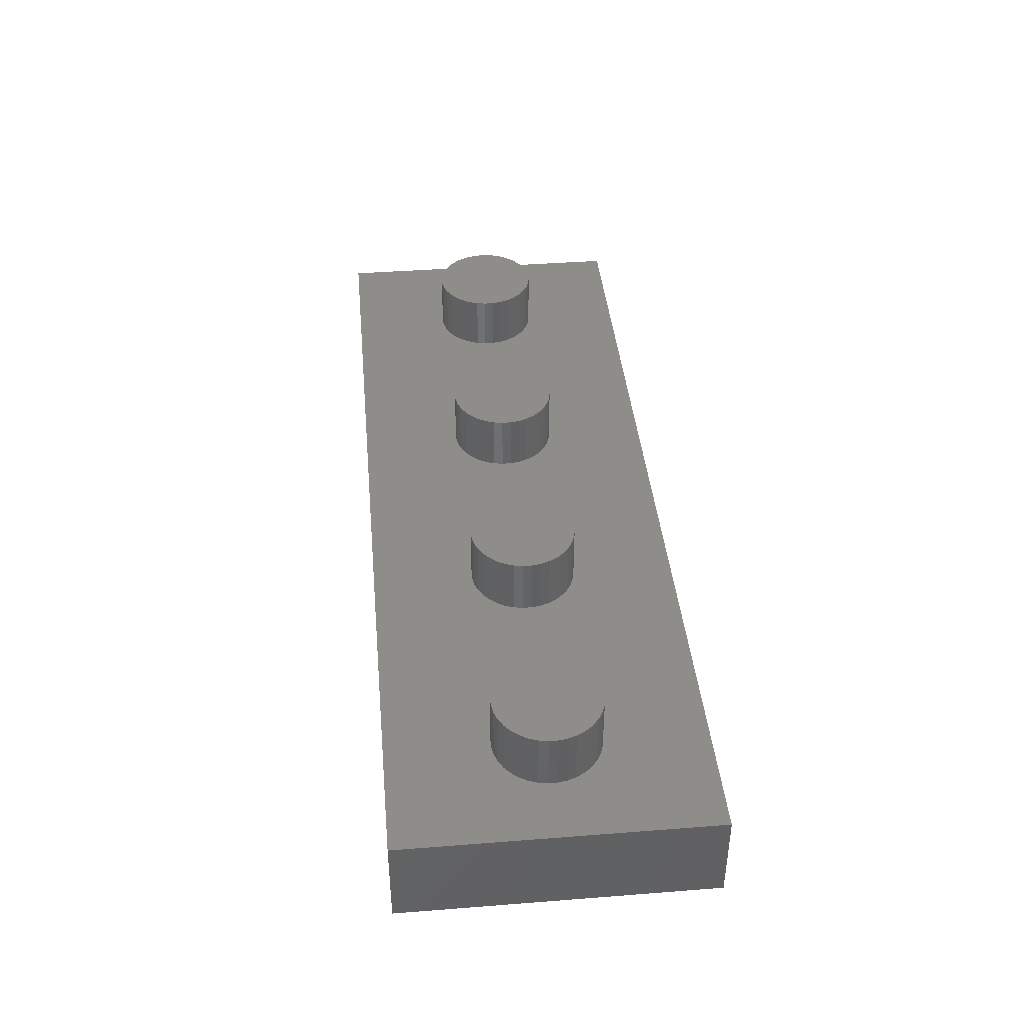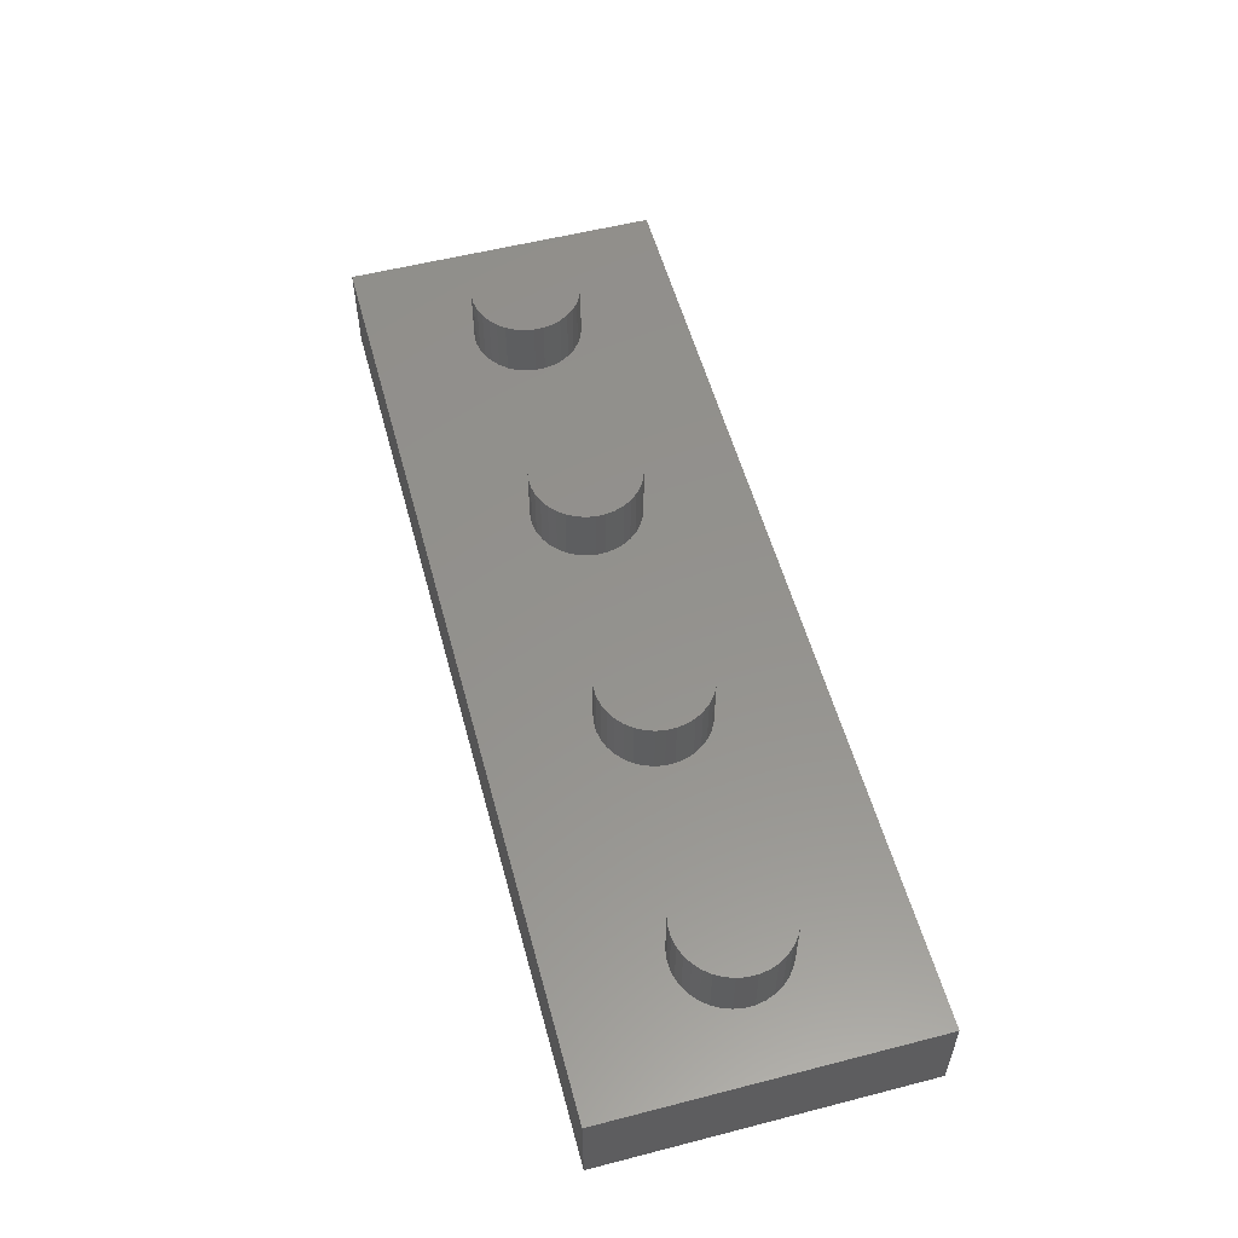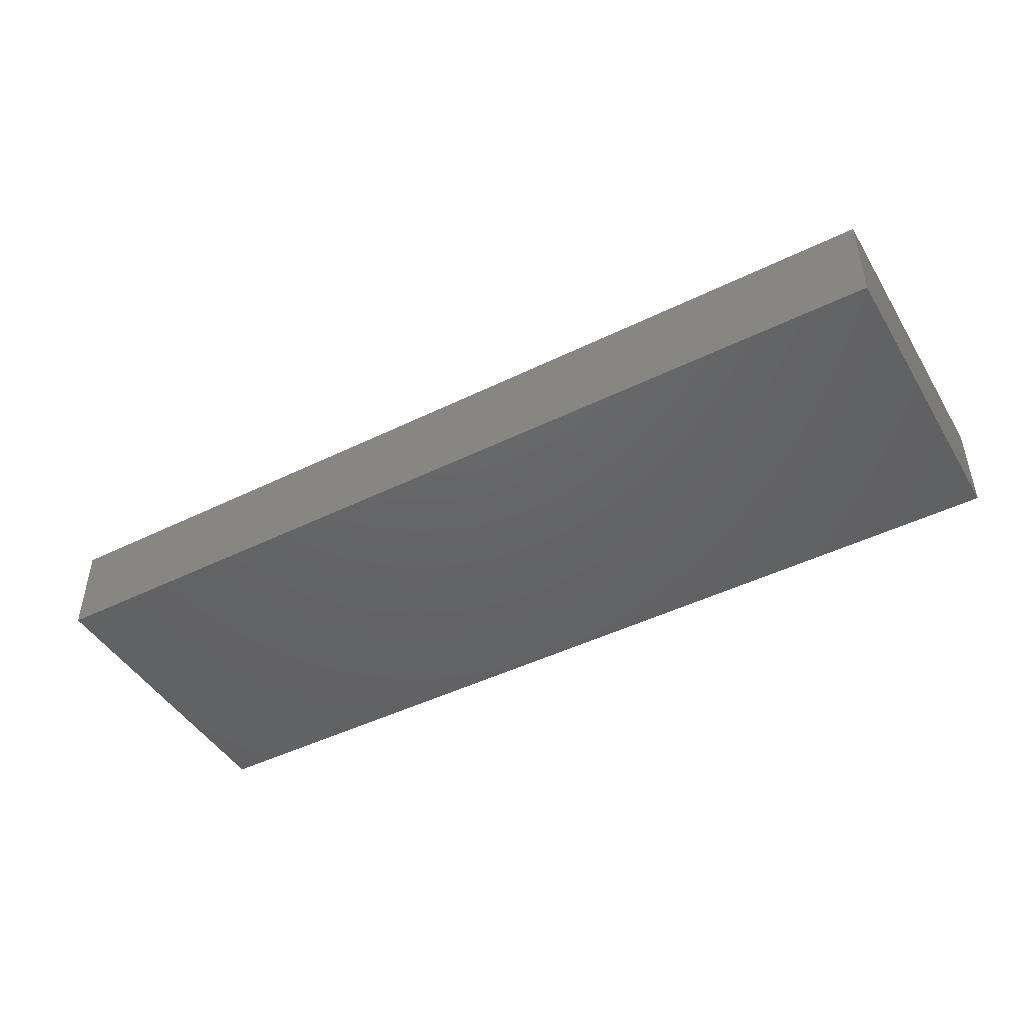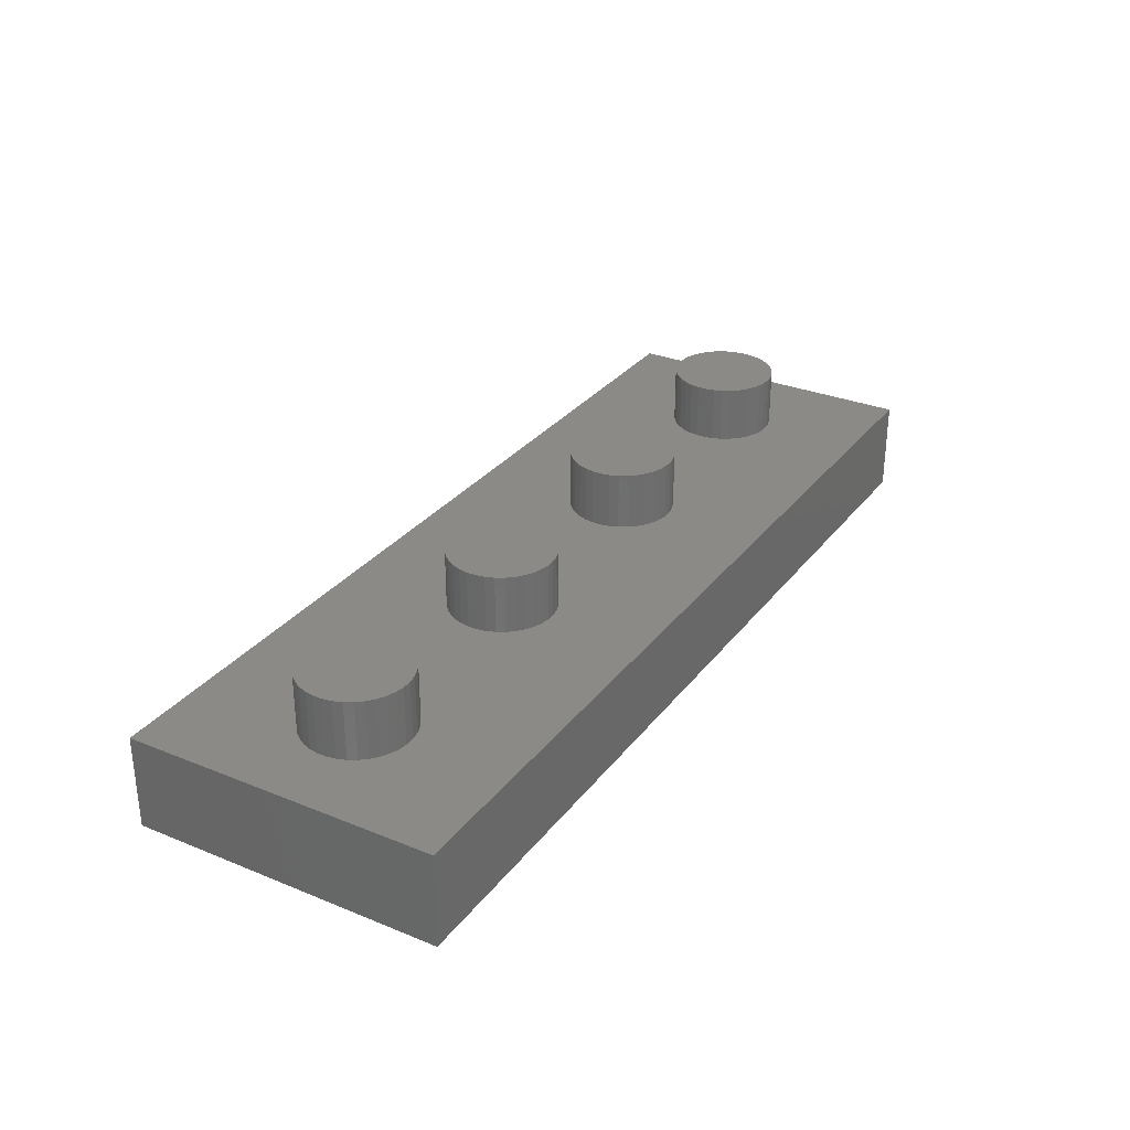
<metadata>
{"format":"stl","ext":"stl","renderer":"f3d","projection":"perspective","resolution":1024,"background":"white","views":[{"elev":41.1,"azim":84.6,"up":"+Z"},{"elev":55.6,"azim":-105.1,"up":"+Z"},{"elev":-45.7,"azim":29.5,"up":"+Z"},{"elev":30.2,"azim":-59.5,"up":"+Z"}]}
</metadata>
<code>
# stl→obj: 296 verts, 588 faces
v 150 50 15
v 139.8 25.75 15
v 150 0 15
v 139.5 27.22 15
v 139 28.63 15
v 138.3 29.92 15
v 137.3 31.07 15
v 136.2 32.03 15
v 134.9 32.78 15
v 133.5 33.29 15
v 132 33.55 15
v 130.5 33.55 15
v 129 33.29 15
v 127.6 32.78 15
v 97.38 32.78 15
v 122.7 25.75 15
v 102.3 25.75 15
v 122.7 24.25 15
v 123 27.22 15
v 102 27.22 15
v 123.5 28.63 15
v 101.5 28.63 15
v 124.2 29.92 15
v 100.8 29.92 15
v 125.2 31.07 15
v 99.82 31.07 15
v 126.3 32.03 15
v 98.67 32.03 15
v 95.97 33.29 15
v 94.5 33.55 15
v 93 33.55 15
v 57 33.55 15
v 85.2 25.75 15
v 64.8 25.75 15
v 85.2 24.25 15
v 85.46 27.22 15
v 64.54 27.22 15
v 85.97 28.63 15
v 64.03 28.63 15
v 86.72 29.92 15
v 63.28 29.92 15
v 87.68 31.07 15
v 62.32 31.07 15
v 88.83 32.03 15
v 61.17 32.03 15
v 90.12 32.78 15
v 59.88 32.78 15
v 91.53 33.29 15
v 58.47 33.29 15
v 0 50 15
v 47.7 25.75 15
v 27.3 25.75 15
v 47.7 24.25 15
v 47.96 27.22 15
v 27.04 27.22 15
v 48.47 28.63 15
v 26.53 28.63 15
v 49.22 29.92 15
v 25.78 29.92 15
v 50.18 31.07 15
v 24.82 31.07 15
v 51.33 32.03 15
v 23.67 32.03 15
v 52.62 32.78 15
v 22.38 32.78 15
v 54.03 33.29 15
v 55.5 33.55 15
v 20.97 33.29 15
v 19.5 33.55 15
v 10.2 25.75 15
v 10.2 24.25 15
v 10.46 27.22 15
v 10.97 28.63 15
v 11.72 29.92 15
v 12.68 31.07 15
v 13.83 32.03 15
v 15.12 32.78 15
v 16.53 33.29 15
v 18 33.55 15
v 139.8 24.25 15
v 139.5 22.78 15
v 139 21.37 15
v 138.3 20.08 15
v 137.3 18.93 15
v 136.2 17.97 15
v 134.9 17.22 15
v 133.5 16.71 15
v 132 16.45 15
v 130.5 16.45 15
v 129 16.71 15
v 127.6 17.22 15
v 97.38 17.22 15
v 126.3 17.97 15
v 102.3 24.25 15
v 123 22.78 15
v 102 22.78 15
v 123.5 21.37 15
v 101.5 21.37 15
v 124.2 20.08 15
v 100.8 20.08 15
v 125.2 18.93 15
v 99.82 18.93 15
v 98.67 17.97 15
v 95.97 16.71 15
v 94.5 16.45 15
v 93 16.45 15
v 57 16.45 15
v 91.53 16.71 15
v 64.8 24.25 15
v 85.46 22.78 15
v 64.54 22.78 15
v 85.97 21.37 15
v 64.03 21.37 15
v 86.72 20.08 15
v 63.28 20.08 15
v 87.68 18.93 15
v 62.32 18.93 15
v 88.83 17.97 15
v 61.17 17.97 15
v 90.12 17.22 15
v 59.88 17.22 15
v 58.47 16.71 15
v 0 0 15
v 55.5 16.45 15
v 27.3 24.25 15
v 47.96 22.78 15
v 27.04 22.78 15
v 48.47 21.37 15
v 26.53 21.37 15
v 49.22 20.08 15
v 25.78 20.08 15
v 50.18 18.93 15
v 24.82 18.93 15
v 51.33 17.97 15
v 23.67 17.97 15
v 52.62 17.22 15
v 22.38 17.22 15
v 54.03 16.71 15
v 20.97 16.71 15
v 19.5 16.45 15
v 18 16.45 15
v 10.46 22.78 15
v 16.53 16.71 15
v 15.12 17.22 15
v 13.83 17.97 15
v 12.68 18.93 15
v 11.72 20.08 15
v 10.97 21.37 15
v 0 0 0
v 0 50 0
v 150 50 0
v 150 0 0
v 27.04 27.22 24.4
v 26.53 28.63 24.4
v 27.3 25.75 24.4
v 25.78 29.92 24.4
v 27.3 24.25 24.4
v 22.38 17.22 24.4
v 20.97 16.71 24.4
v 23.67 32.03 24.4
v 24.82 31.07 24.4
v 16.53 16.71 24.4
v 15.12 17.22 24.4
v 10.46 22.78 24.4
v 10.97 21.37 24.4
v 10.2 25.75 24.4
v 10.2 24.25 24.4
v 18 33.55 24.4
v 19.5 33.55 24.4
v 13.83 32.03 24.4
v 15.12 32.78 24.4
v 26.53 21.37 24.4
v 27.04 22.78 24.4
v 25.78 20.08 24.4
v 13.83 17.97 24.4
v 12.68 18.93 24.4
v 19.5 16.45 24.4
v 12.68 31.07 24.4
v 16.53 33.29 24.4
v 24.82 18.93 24.4
v 20.97 33.29 24.4
v 22.38 32.78 24.4
v 23.67 17.97 24.4
v 10.46 27.22 24.4
v 11.72 20.08 24.4
v 18 16.45 24.4
v 11.72 29.92 24.4
v 10.97 28.63 24.4
v 64.54 27.22 24.4
v 64.03 28.63 24.4
v 64.8 25.75 24.4
v 63.28 29.92 24.4
v 64.8 24.25 24.4
v 59.88 17.22 24.4
v 58.47 16.71 24.4
v 61.17 32.03 24.4
v 62.32 31.07 24.4
v 54.03 16.71 24.4
v 52.62 17.22 24.4
v 47.96 22.78 24.4
v 48.47 21.37 24.4
v 47.7 25.75 24.4
v 47.7 24.25 24.4
v 55.5 33.55 24.4
v 57 33.55 24.4
v 51.33 32.03 24.4
v 52.62 32.78 24.4
v 64.03 21.37 24.4
v 64.54 22.78 24.4
v 63.28 20.08 24.4
v 51.33 17.97 24.4
v 50.18 18.93 24.4
v 57 16.45 24.4
v 50.18 31.07 24.4
v 54.03 33.29 24.4
v 62.32 18.93 24.4
v 58.47 33.29 24.4
v 59.88 32.78 24.4
v 61.17 17.97 24.4
v 47.96 27.22 24.4
v 49.22 20.08 24.4
v 55.5 16.45 24.4
v 49.22 29.92 24.4
v 48.47 28.63 24.4
v 102 27.22 24.4
v 101.5 28.63 24.4
v 102.3 25.75 24.4
v 100.8 29.92 24.4
v 102.3 24.25 24.4
v 97.38 17.22 24.4
v 95.97 16.71 24.4
v 98.67 32.03 24.4
v 99.82 31.07 24.4
v 91.53 16.71 24.4
v 90.12 17.22 24.4
v 85.46 22.78 24.4
v 85.97 21.37 24.4
v 85.2 25.75 24.4
v 85.2 24.25 24.4
v 93 33.55 24.4
v 94.5 33.55 24.4
v 88.83 32.03 24.4
v 90.12 32.78 24.4
v 101.5 21.37 24.4
v 102 22.78 24.4
v 100.8 20.08 24.4
v 88.83 17.97 24.4
v 87.68 18.93 24.4
v 94.5 16.45 24.4
v 87.68 31.07 24.4
v 91.53 33.29 24.4
v 99.82 18.93 24.4
v 95.97 33.29 24.4
v 97.38 32.78 24.4
v 98.67 17.97 24.4
v 85.46 27.22 24.4
v 86.72 20.08 24.4
v 93 16.45 24.4
v 86.72 29.92 24.4
v 85.97 28.63 24.4
v 139.5 27.22 24.4
v 139 28.63 24.4
v 139.8 25.75 24.4
v 138.3 29.92 24.4
v 139.8 24.25 24.4
v 134.9 17.22 24.4
v 133.5 16.71 24.4
v 136.2 32.03 24.4
v 137.3 31.07 24.4
v 129 16.71 24.4
v 127.6 17.22 24.4
v 123 22.78 24.4
v 123.5 21.37 24.4
v 122.7 25.75 24.4
v 122.7 24.25 24.4
v 130.5 33.55 24.4
v 132 33.55 24.4
v 126.3 32.03 24.4
v 127.6 32.78 24.4
v 139 21.37 24.4
v 139.5 22.78 24.4
v 138.3 20.08 24.4
v 126.3 17.97 24.4
v 125.2 18.93 24.4
v 132 16.45 24.4
v 125.2 31.07 24.4
v 129 33.29 24.4
v 137.3 18.93 24.4
v 133.5 33.29 24.4
v 134.9 32.78 24.4
v 136.2 17.97 24.4
v 123 27.22 24.4
v 124.2 20.08 24.4
v 130.5 16.45 24.4
v 124.2 29.92 24.4
v 123.5 28.63 24.4
f 1 2 3
f 1 4 2
f 1 5 4
f 1 6 5
f 1 7 6
f 1 8 7
f 1 9 8
f 1 10 9
f 1 11 10
f 1 12 11
f 1 13 12
f 1 14 13
f 15 14 1
f 16 17 18
f 19 17 16
f 20 19 21
f 22 21 23
f 24 23 25
f 26 25 27
f 14 15 27
f 19 20 17
f 21 22 20
f 23 24 22
f 25 26 24
f 27 28 26
f 27 15 28
f 1 29 15
f 1 30 29
f 1 31 30
f 32 31 1
f 33 34 35
f 36 34 33
f 37 36 38
f 39 38 40
f 41 40 42
f 43 42 44
f 45 44 46
f 47 46 48
f 31 32 48
f 36 37 34
f 38 39 37
f 40 41 39
f 42 43 41
f 44 45 43
f 46 47 45
f 48 49 47
f 48 32 49
f 50 32 1
f 51 52 53
f 54 52 51
f 55 54 56
f 57 56 58
f 59 58 60
f 61 60 62
f 63 62 64
f 65 64 66
f 54 55 52
f 56 57 55
f 50 66 67
f 32 50 67
f 58 59 57
f 60 61 59
f 62 63 61
f 64 65 63
f 66 50 65
f 65 50 68
f 68 50 69
f 70 50 71
f 72 50 70
f 73 50 72
f 74 50 73
f 75 50 74
f 76 50 75
f 77 50 76
f 78 50 77
f 79 50 78
f 69 50 79
f 80 3 2
f 81 3 80
f 82 3 81
f 83 3 82
f 84 3 83
f 85 3 84
f 86 3 85
f 87 3 86
f 88 3 87
f 89 3 88
f 90 3 89
f 91 3 90
f 92 91 93
f 94 18 17
f 18 94 95
f 96 95 94
f 95 96 97
f 98 97 96
f 97 98 99
f 100 99 98
f 99 100 101
f 102 101 100
f 101 102 93
f 103 93 102
f 92 93 103
f 91 92 3
f 104 3 92
f 105 3 104
f 106 3 105
f 107 106 108
f 109 35 34
f 35 109 110
f 111 110 109
f 110 111 112
f 113 112 111
f 112 113 114
f 115 114 113
f 114 115 116
f 117 116 115
f 116 117 118
f 119 118 117
f 118 119 120
f 121 120 119
f 120 121 108
f 122 108 121
f 107 108 122
f 106 107 3
f 123 107 124
f 125 53 52
f 53 125 126
f 127 126 125
f 126 127 128
f 129 128 127
f 128 129 130
f 131 130 129
f 130 131 132
f 133 132 131
f 132 133 134
f 135 134 133
f 134 135 136
f 137 136 135
f 136 137 138
f 123 138 137
f 138 123 124
f 123 137 139
f 123 139 140
f 123 140 141
f 123 71 50
f 71 123 142
f 107 123 3
f 143 123 141
f 144 123 143
f 145 123 144
f 146 123 145
f 147 123 146
f 148 123 147
f 142 123 148
f 149 50 150
f 50 149 123
f 151 50 1
f 50 151 150
f 149 3 123
f 3 149 152
f 153 57 154
f 57 153 55
f 155 55 153
f 55 155 52
f 154 59 156
f 59 154 57
f 157 52 155
f 52 157 125
f 139 158 159
f 158 139 137
f 61 160 161
f 160 61 63
f 144 162 163
f 162 144 143
f 148 164 142
f 164 148 165
f 71 166 70
f 166 71 167
f 69 168 169
f 168 69 79
f 77 170 171
f 170 77 76
f 172 127 173
f 127 172 129
f 173 125 157
f 125 173 127
f 174 129 172
f 129 174 131
f 146 175 176
f 175 146 145
f 140 159 177
f 159 140 139
f 76 178 170
f 178 76 75
f 156 61 161
f 61 156 59
f 78 171 179
f 171 78 77
f 79 179 168
f 179 79 78
f 180 131 174
f 131 180 133
f 65 181 182
f 181 65 68
f 142 167 71
f 167 142 164
f 137 183 158
f 183 137 135
f 63 182 160
f 182 63 65
f 70 184 72
f 184 70 166
f 147 165 148
f 165 147 185
f 146 185 147
f 185 146 176
f 143 186 162
f 186 143 141
f 135 180 183
f 180 135 133
f 145 163 175
f 163 145 144
f 153 157 155
f 153 173 157
f 154 173 153
f 154 172 173
f 156 172 154
f 156 174 172
f 161 174 156
f 161 180 174
f 160 180 161
f 160 183 180
f 182 183 160
f 182 158 183
f 181 158 182
f 181 159 158
f 169 159 181
f 169 177 159
f 168 177 169
f 168 186 177
f 179 186 168
f 179 162 186
f 171 162 179
f 171 163 162
f 170 163 171
f 170 175 163
f 178 175 170
f 178 176 175
f 187 176 178
f 187 185 176
f 188 185 187
f 188 165 185
f 184 165 188
f 184 164 165
f 166 164 184
f 164 166 167
f 68 169 181
f 169 68 69
f 72 188 73
f 188 72 184
f 141 177 186
f 177 141 140
f 73 187 74
f 187 73 188
f 74 178 75
f 178 74 187
f 189 39 190
f 39 189 37
f 191 37 189
f 37 191 34
f 190 41 192
f 41 190 39
f 193 34 191
f 34 193 109
f 122 194 195
f 194 122 121
f 43 196 197
f 196 43 45
f 136 198 199
f 198 136 138
f 128 200 126
f 200 128 201
f 53 202 51
f 202 53 203
f 32 204 205
f 204 32 67
f 64 206 207
f 206 64 62
f 208 111 209
f 111 208 113
f 209 109 193
f 109 209 111
f 210 113 208
f 113 210 115
f 132 211 212
f 211 132 134
f 107 195 213
f 195 107 122
f 62 214 206
f 214 62 60
f 192 43 197
f 43 192 41
f 66 207 215
f 207 66 64
f 67 215 204
f 215 67 66
f 216 115 210
f 115 216 117
f 47 217 218
f 217 47 49
f 126 203 53
f 203 126 200
f 121 219 194
f 219 121 119
f 45 218 196
f 218 45 47
f 51 220 54
f 220 51 202
f 130 201 128
f 201 130 221
f 132 221 130
f 221 132 212
f 138 222 198
f 222 138 124
f 119 216 219
f 216 119 117
f 134 199 211
f 199 134 136
f 189 193 191
f 189 209 193
f 190 209 189
f 190 208 209
f 192 208 190
f 192 210 208
f 197 210 192
f 197 216 210
f 196 216 197
f 196 219 216
f 218 219 196
f 218 194 219
f 217 194 218
f 217 195 194
f 205 195 217
f 205 213 195
f 204 213 205
f 204 222 213
f 215 222 204
f 215 198 222
f 207 198 215
f 207 199 198
f 206 199 207
f 206 211 199
f 214 211 206
f 214 212 211
f 223 212 214
f 223 221 212
f 224 221 223
f 224 201 221
f 220 201 224
f 220 200 201
f 202 200 220
f 200 202 203
f 49 205 217
f 205 49 32
f 54 224 56
f 224 54 220
f 124 213 222
f 213 124 107
f 56 223 58
f 223 56 224
f 58 214 60
f 214 58 223
f 225 22 226
f 22 225 20
f 227 20 225
f 20 227 17
f 226 24 228
f 24 226 22
f 229 17 227
f 17 229 94
f 104 230 231
f 230 104 92
f 26 232 233
f 232 26 28
f 120 234 235
f 234 120 108
f 112 236 110
f 236 112 237
f 35 238 33
f 238 35 239
f 30 240 241
f 240 30 31
f 46 242 243
f 242 46 44
f 244 96 245
f 96 244 98
f 245 94 229
f 94 245 96
f 246 98 244
f 98 246 100
f 116 247 248
f 247 116 118
f 105 231 249
f 231 105 104
f 44 250 242
f 250 44 42
f 228 26 233
f 26 228 24
f 48 243 251
f 243 48 46
f 31 251 240
f 251 31 48
f 252 100 246
f 100 252 102
f 15 253 254
f 253 15 29
f 110 239 35
f 239 110 236
f 92 255 230
f 255 92 103
f 28 254 232
f 254 28 15
f 33 256 36
f 256 33 238
f 114 237 112
f 237 114 257
f 116 257 114
f 257 116 248
f 108 258 234
f 258 108 106
f 103 252 255
f 252 103 102
f 118 235 247
f 235 118 120
f 225 229 227
f 225 245 229
f 226 245 225
f 226 244 245
f 228 244 226
f 228 246 244
f 233 246 228
f 233 252 246
f 232 252 233
f 232 255 252
f 254 255 232
f 254 230 255
f 253 230 254
f 253 231 230
f 241 231 253
f 241 249 231
f 240 249 241
f 240 258 249
f 251 258 240
f 251 234 258
f 243 234 251
f 243 235 234
f 242 235 243
f 242 247 235
f 250 247 242
f 250 248 247
f 259 248 250
f 259 257 248
f 260 257 259
f 260 237 257
f 256 237 260
f 256 236 237
f 238 236 256
f 236 238 239
f 29 241 253
f 241 29 30
f 36 260 38
f 260 36 256
f 106 249 258
f 249 106 105
f 38 259 40
f 259 38 260
f 40 250 42
f 250 40 259
f 3 151 1
f 151 3 152
f 261 5 262
f 5 261 4
f 263 4 261
f 4 263 2
f 262 6 264
f 6 262 5
f 265 2 263
f 2 265 80
f 87 266 267
f 266 87 86
f 7 268 269
f 268 7 8
f 91 270 271
f 270 91 90
f 97 272 95
f 272 97 273
f 18 274 16
f 274 18 275
f 11 276 277
f 276 11 12
f 14 278 279
f 278 14 27
f 280 81 281
f 81 280 82
f 281 80 265
f 80 281 81
f 282 82 280
f 82 282 83
f 101 283 284
f 283 101 93
f 88 267 285
f 267 88 87
f 27 286 278
f 286 27 25
f 264 7 269
f 7 264 6
f 13 279 287
f 279 13 14
f 12 287 276
f 287 12 13
f 288 83 282
f 83 288 84
f 9 289 290
f 289 9 10
f 95 275 18
f 275 95 272
f 86 291 266
f 291 86 85
f 8 290 268
f 290 8 9
f 16 292 19
f 292 16 274
f 99 273 97
f 273 99 293
f 101 293 99
f 293 101 284
f 90 294 270
f 294 90 89
f 85 288 291
f 288 85 84
f 93 271 283
f 271 93 91
f 261 265 263
f 261 281 265
f 262 281 261
f 262 280 281
f 264 280 262
f 264 282 280
f 269 282 264
f 269 288 282
f 268 288 269
f 268 291 288
f 290 291 268
f 290 266 291
f 289 266 290
f 289 267 266
f 277 267 289
f 277 285 267
f 276 285 277
f 276 294 285
f 287 294 276
f 287 270 294
f 279 270 287
f 279 271 270
f 278 271 279
f 278 283 271
f 286 283 278
f 286 284 283
f 295 284 286
f 295 293 284
f 296 293 295
f 296 273 293
f 292 273 296
f 292 272 273
f 274 272 292
f 272 274 275
f 10 277 289
f 277 10 11
f 19 296 21
f 296 19 292
f 89 285 294
f 285 89 88
f 21 295 23
f 295 21 296
f 23 286 25
f 286 23 295
f 149 151 152
f 151 149 150

</code>
